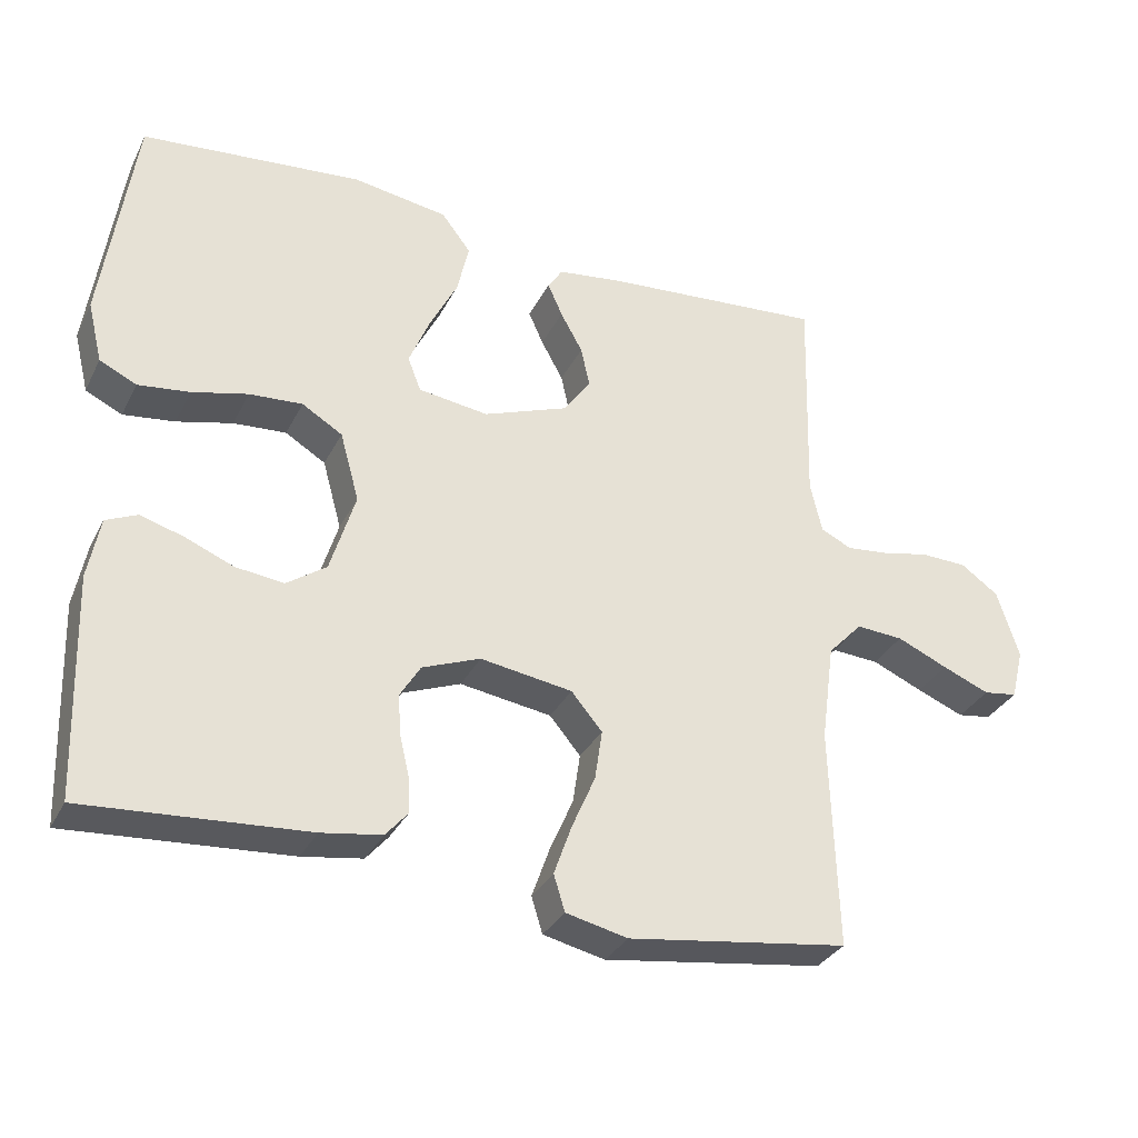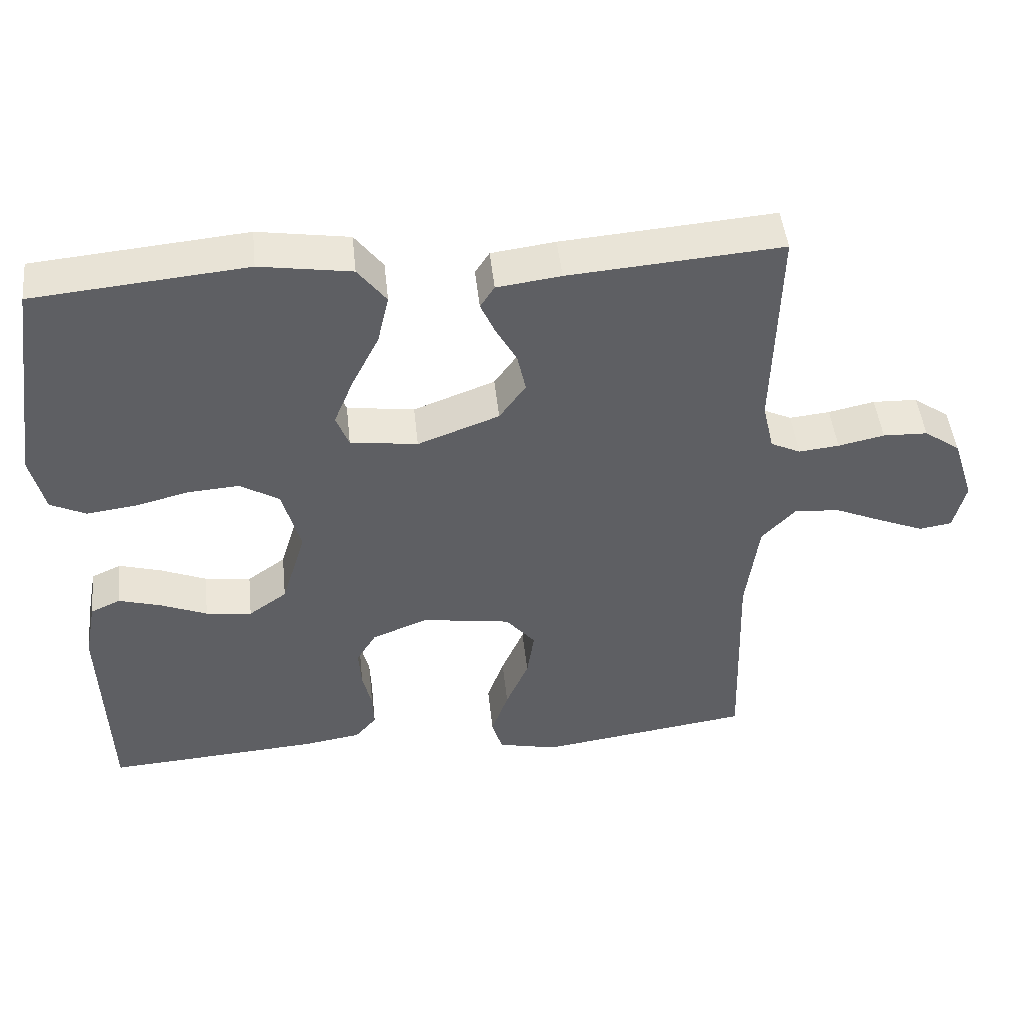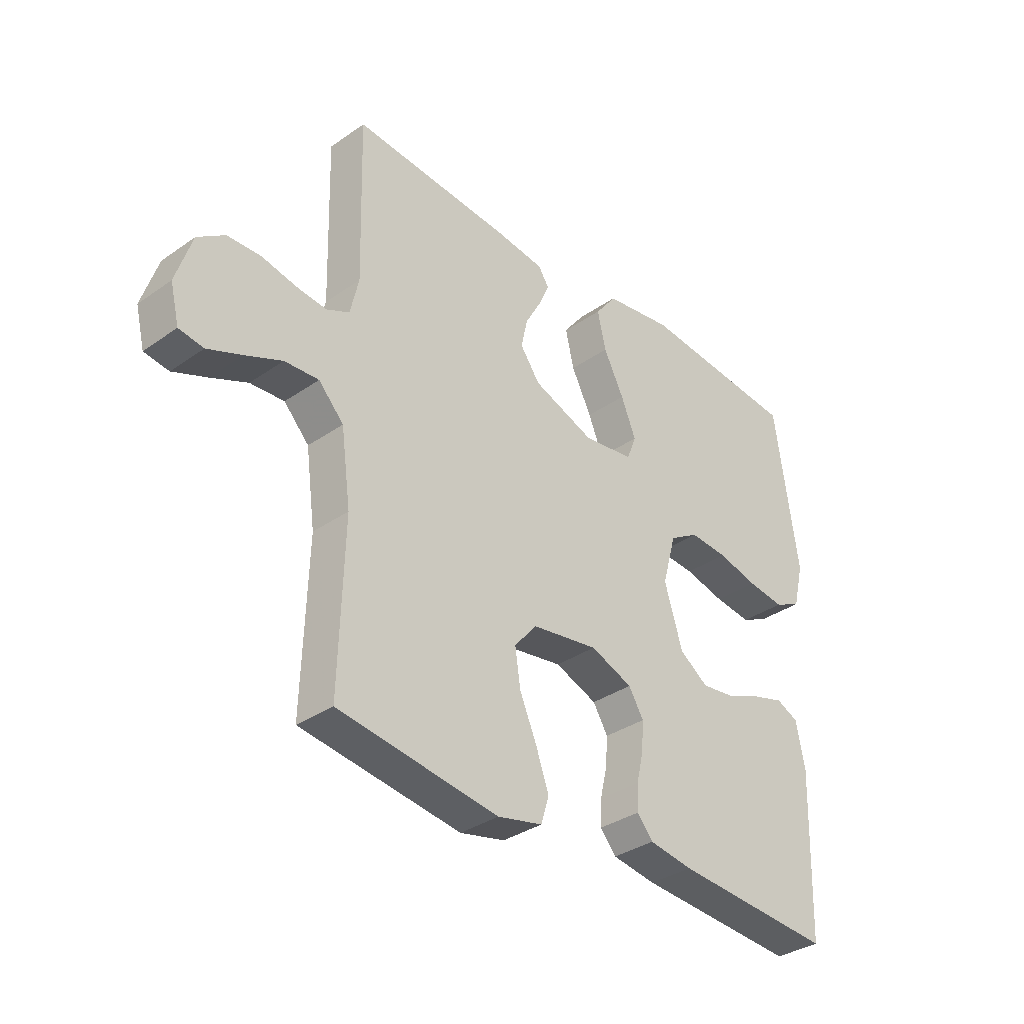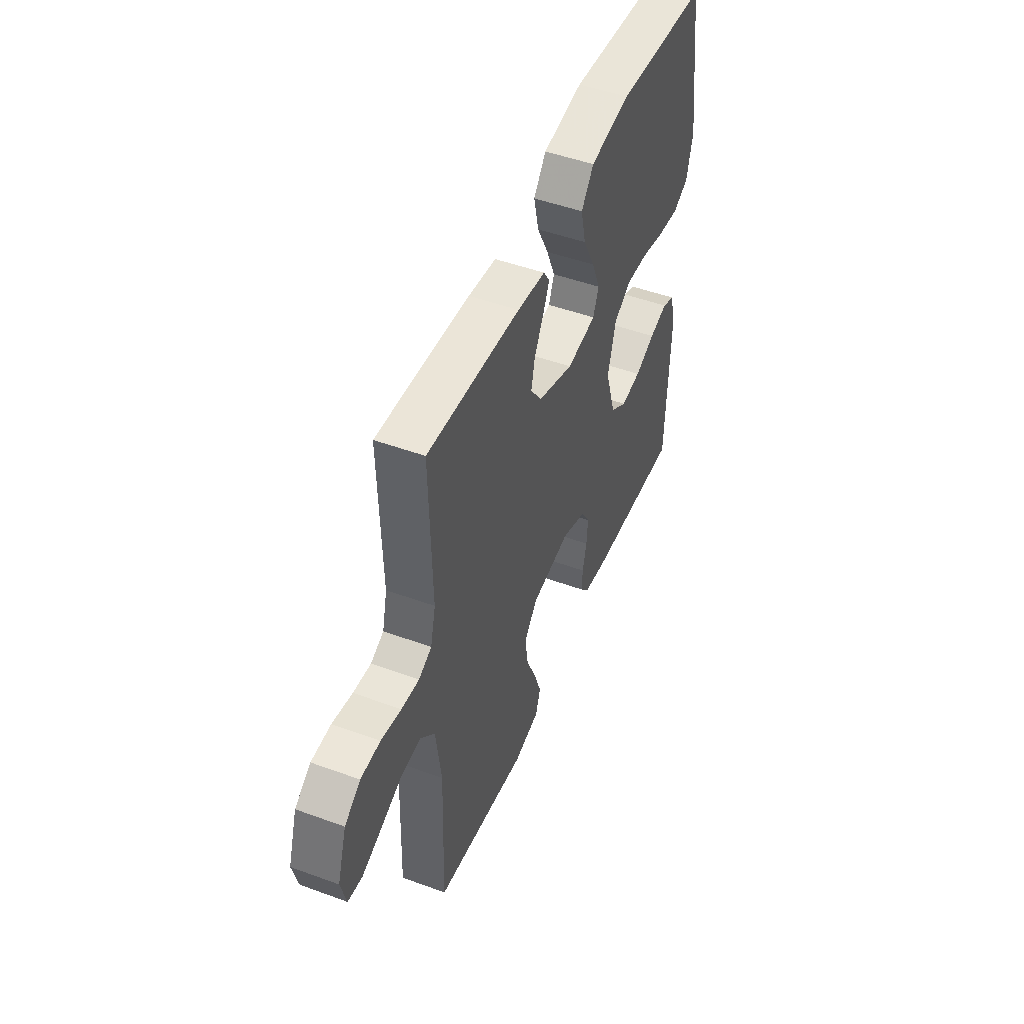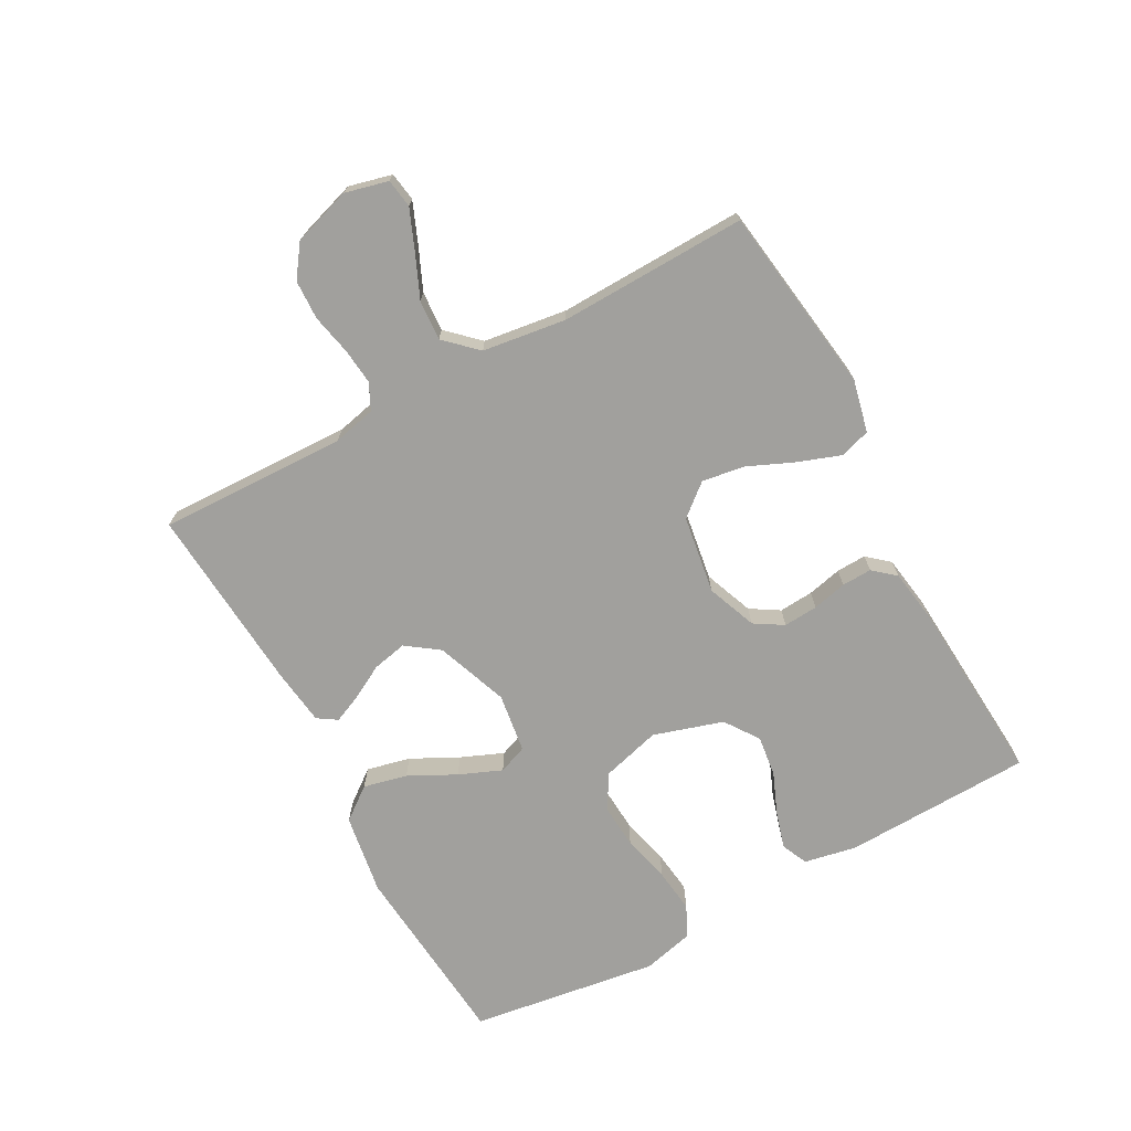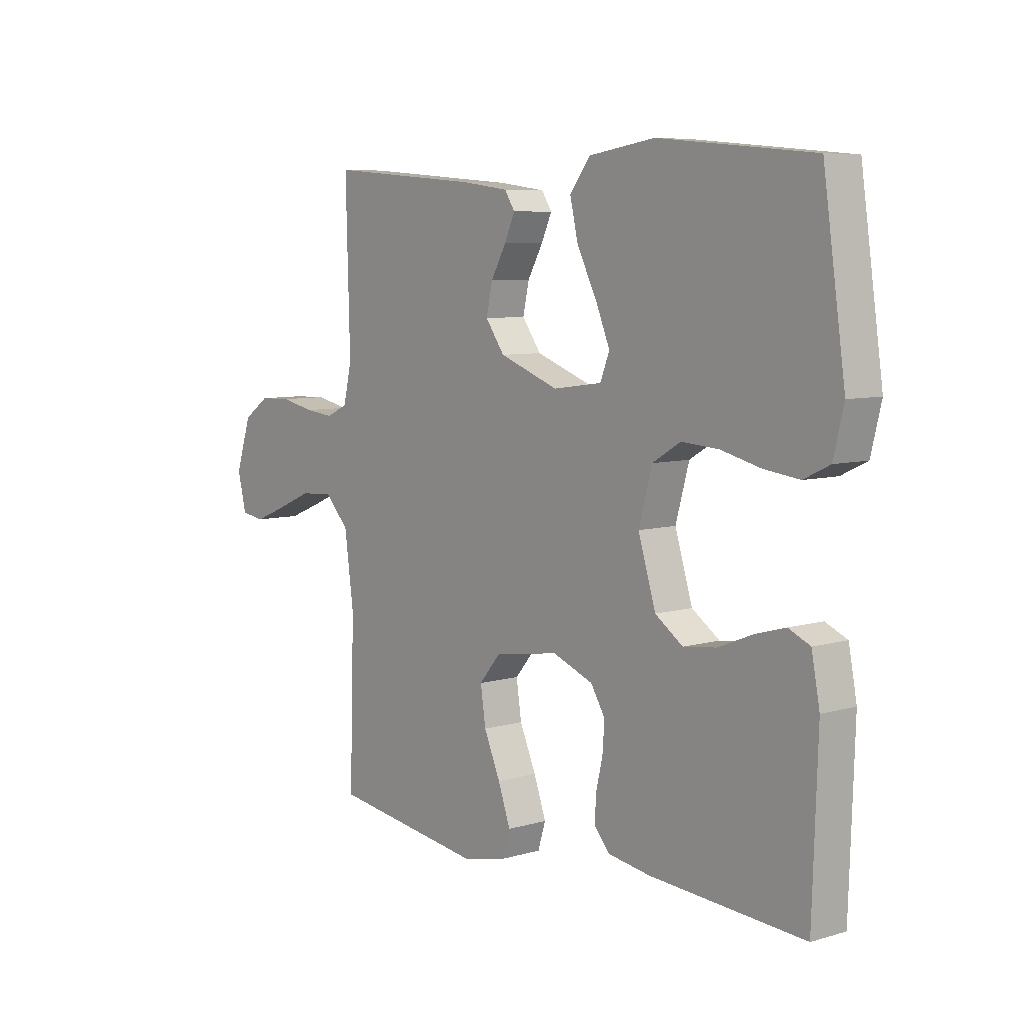
<metadata>
{"format":"obj","ext":"obj","renderer":"f3d","projection":"perspective","resolution":1024,"background":"white","views":[{"elev":-32.3,"azim":-23.4,"up":"+Z"},{"elev":46.8,"azim":-6.0,"up":"+Z"},{"elev":-34.4,"azim":133.2,"up":"+Z"},{"elev":49.1,"azim":112.1,"up":"+Z"},{"elev":-71.7,"azim":118.4,"up":"+Y"},{"elev":7.1,"azim":-130.0,"up":"+Z"}]}
</metadata>
<code>
v -0.5 0.07 0.5
v -0.2 0.07 0.528
v -0.071 0.07 0.508
v -0.031 0.07 0.456
v -0.047 0.07 0.386
v -0.085 0.07 0.311
v -0.113 0.07 0.243
v -0.095 0.07 0.197
v 0 0.07 0.184
v 0.115 0.07 0.227
v 0.152 0.07 0.279
v 0.14 0.07 0.334
v 0.11 0.07 0.388
v 0.09 0.07 0.433
v 0.11 0.07 0.464
v 0.2 0.07 0.476
v 0.5 0.07 0.5
v 0.492 0.07 0.2
v 0.508 0.07 0.131
v 0.55 0.07 0.111
v 0.607 0.07 0.117
v 0.672 0.07 0.131
v 0.735 0.07 0.129
v 0.786 0.07 0.093
v 0.816 0.07 0
v 0.799 0.07 -0.069
v 0.753 0.07 -0.076
v 0.689 0.07 -0.05
v 0.62 0.07 -0.02
v 0.556 0.07 -0.016
v 0.509 0.07 -0.066
v 0.491 0.07 -0.2
v 0.5 0.07 -0.5
v 0.2 0.07 -0.543
v 0.116 0.07 -0.524
v 0.101 0.07 -0.475
v 0.125 0.07 -0.407
v 0.157 0.07 -0.333
v 0.167 0.07 -0.265
v 0.125 0.07 -0.215
v 0 0.07 -0.196
v -0.079 0.07 -0.227
v -0.107 0.07 -0.273
v -0.103 0.07 -0.328
v -0.09 0.07 -0.383
v -0.088 0.07 -0.431
v -0.118 0.07 -0.466
v -0.2 0.07 -0.479
v -0.5 0.07 -0.5
v -0.51 0.07 -0.2
v -0.494 0.07 -0.116
v -0.452 0.07 -0.097
v -0.393 0.07 -0.114
v -0.327 0.07 -0.141
v -0.262 0.07 -0.149
v -0.208 0.07 -0.111
v -0.174 0.07 0
v -0.2 0.07 0.094
v -0.255 0.07 0.127
v -0.327 0.07 0.122
v -0.403 0.07 0.103
v -0.473 0.07 0.094
v -0.523 0.07 0.118
v -0.543 0.07 0.2
v -0.5 0 0.5
v -0.2 0 0.528
v -0.071 0 0.508
v -0.031 0 0.456
v -0.047 0 0.386
v -0.085 0 0.311
v -0.113 0 0.243
v -0.095 0 0.197
v 0 0 0.184
v 0.115 0 0.227
v 0.152 0 0.279
v 0.14 0 0.334
v 0.11 0 0.388
v 0.09 0 0.433
v 0.11 0 0.464
v 0.2 0 0.476
v 0.5 0 0.5
v 0.492 0 0.2
v 0.508 0 0.131
v 0.55 0 0.111
v 0.607 0 0.117
v 0.672 0 0.131
v 0.735 0 0.129
v 0.786 0 0.093
v 0.816 0 0
v 0.799 0 -0.069
v 0.753 0 -0.076
v 0.689 0 -0.05
v 0.62 0 -0.02
v 0.556 0 -0.016
v 0.509 0 -0.066
v 0.491 0 -0.2
v 0.5 0 -0.5
v 0.2 0 -0.543
v 0.116 0 -0.524
v 0.101 0 -0.475
v 0.125 0 -0.407
v 0.157 0 -0.333
v 0.167 0 -0.265
v 0.125 0 -0.215
v 0 0 -0.196
v -0.079 0 -0.227
v -0.107 0 -0.273
v -0.103 0 -0.328
v -0.09 0 -0.383
v -0.088 0 -0.431
v -0.118 0 -0.466
v -0.2 0 -0.479
v -0.5 0 -0.5
v -0.51 0 -0.2
v -0.494 0 -0.116
v -0.452 0 -0.097
v -0.393 0 -0.114
v -0.327 0 -0.141
v -0.262 0 -0.149
v -0.208 0 -0.111
v -0.174 0 0
v -0.2 0 0.094
v -0.255 0 0.127
v -0.327 0 0.122
v -0.403 0 0.103
v -0.473 0 0.094
v -0.523 0 0.118
v -0.543 0 0.2
f 60 61 62 63
f 59 60 63 64
f 51 52 53 54
f 49 50 51 54
f 49 54 55
f 48 49 55 56
f 44 45 46 47
f 43 44 47 48
f 35 36 37 38
f 33 34 35 38
f 32 33 38 39
f 31 32 39 40
f 26 27 28 29
f 24 25 26 29
f 24 29 30
f 21 22 23 24
f 20 21 24 30
f 19 20 30 31
f 15 16 17 18
f 12 13 14 15
f 12 15 18 19
f 3 4 5 6
f 3 6 7
f 2 3 7
f 59 64 1 2
f 58 59 2 7
f 57 58 7 8
f 43 48 56 57
f 42 43 57 8
f 41 42 8 9
f 40 41 9 10
f 31 40 10 11
f 11 12 19 31
f 127 126 125 124
f 128 127 124 123
f 118 117 116 115
f 118 115 114 113
f 119 118 113
f 120 119 113 112
f 111 110 109 108
f 112 111 108 107
f 102 101 100 99
f 102 99 98 97
f 103 102 97 96
f 104 103 96 95
f 93 92 91 90
f 93 90 89 88
f 94 93 88
f 88 87 86 85
f 94 88 85 84
f 95 94 84 83
f 82 81 80 79
f 79 78 77 76
f 83 82 79 76
f 70 69 68 67
f 71 70 67
f 71 67 66
f 66 65 128 123
f 71 66 123 122
f 72 71 122 121
f 121 120 112 107
f 72 121 107 106
f 73 72 106 105
f 74 73 105 104
f 75 74 104 95
f 95 83 76 75
f 1 65 66 2
f 2 66 67 3
f 3 67 68 4
f 4 68 69 5
f 5 69 70 6
f 6 70 71 7
f 7 71 72 8
f 8 72 73 9
f 9 73 74 10
f 10 74 75 11
f 11 75 76 12
f 12 76 77 13
f 13 77 78 14
f 14 78 79 15
f 15 79 80 16
f 16 80 81 17
f 17 81 82 18
f 18 82 83 19
f 19 83 84 20
f 20 84 85 21
f 21 85 86 22
f 22 86 87 23
f 23 87 88 24
f 24 88 89 25
f 25 89 90 26
f 26 90 91 27
f 27 91 92 28
f 28 92 93 29
f 29 93 94 30
f 30 94 95 31
f 31 95 96 32
f 32 96 97 33
f 33 97 98 34
f 34 98 99 35
f 35 99 100 36
f 36 100 101 37
f 37 101 102 38
f 38 102 103 39
f 39 103 104 40
f 40 104 105 41
f 41 105 106 42
f 42 106 107 43
f 43 107 108 44
f 44 108 109 45
f 45 109 110 46
f 46 110 111 47
f 47 111 112 48
f 48 112 113 49
f 49 113 114 50
f 50 114 115 51
f 51 115 116 52
f 52 116 117 53
f 53 117 118 54
f 54 118 119 55
f 55 119 120 56
f 56 120 121 57
f 57 121 122 58
f 58 122 123 59
f 59 123 124 60
f 60 124 125 61
f 61 125 126 62
f 62 126 127 63
f 63 127 128 64
f 64 128 65 1

</code>
